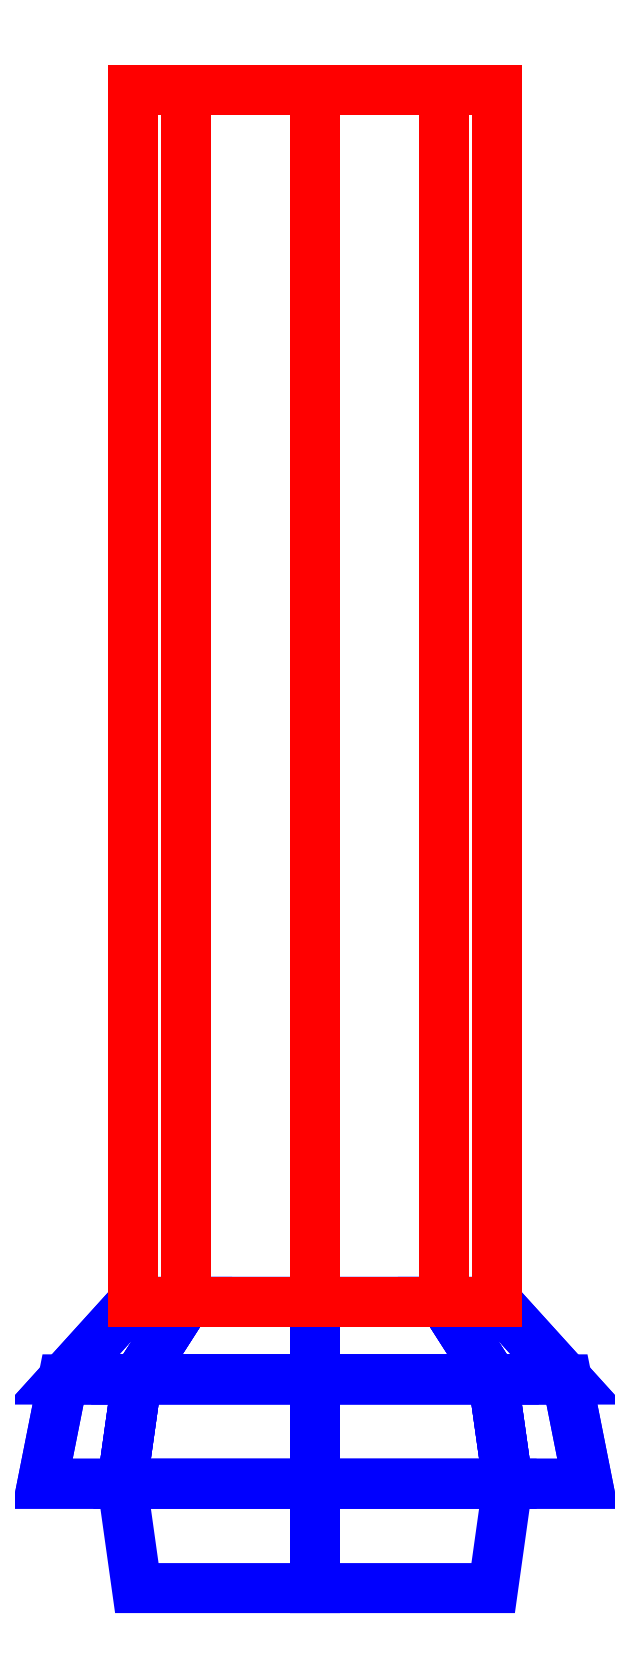
<metadata>
{"format":"dxf","ext":"dxf","renderer":"ezdxf+matplotlib","layout":"modelspace","background":"white","min_lineweight":24,"dpi":150}
</metadata>
<code>
0
SECTION
2
ENTITIES
0
3DFACE
8
SLEEVE
10
0.06
20
0.06
30
0
11
0.08315
21
0.03444
31
0
12
0.0588
22
0.03444
32
-0.0588
13
0.04243
23
0.06
33
-0.04243
0
3DFACE
8
SLEEVE
10
0.08315
20
0.03444
30
0
11
0.09
21
2e-16
31
0
12
0.06364
22
2e-16
32
-0.06364
13
0.0588
23
0.03444
33
-0.0588
0
3DFACE
8
SLEEVE
10
0.04243
20
0.06
30
-0.04243
11
0.0588
21
0.03444
31
-0.0588
12
2e-16
22
0.03444
32
-0.08315
13
2e-16
23
0.06
33
-0.06
0
3DFACE
8
SLEEVE
10
0.0588
20
0.03444
30
-0.0588
11
0.06364
21
2e-16
31
-0.06364
12
2e-16
22
2e-16
32
-0.09
13
2e-16
23
0.03444
33
-0.08315
0
3DFACE
8
SLEEVE
10
2e-16
20
0.06
30
-0.06
11
2e-16
21
0.03444
31
-0.08315
12
-0.0588
22
0.03444
32
-0.0588
13
-0.04243
23
0.06
33
-0.04243
0
3DFACE
8
SLEEVE
10
2e-16
20
0.03444
30
-0.08315
11
2e-16
21
2e-16
31
-0.09
12
-0.06364
22
2e-16
32
-0.06364
13
-0.0588
23
0.03444
33
-0.0588
0
3DFACE
8
SLEEVE
10
-0.04243
20
0.06
30
-0.04243
11
-0.0588
21
0.03444
31
-0.0588
12
-0.08315
22
0.03444
32
-2e-16
13
-0.06
23
0.06
33
0
0
3DFACE
8
SLEEVE
10
-0.0588
20
0.03444
30
-0.0588
11
-0.06364
21
2e-16
31
-0.06364
12
-0.09
22
2e-16
32
-2e-16
13
-0.08315
23
0.03444
33
-2e-16
0
3DFACE
8
SLEEVE
10
-0.06
20
0.06
30
0
11
-0.08315
21
0.03444
31
-2e-16
12
-0.0588
22
0.03444
32
0.0588
13
-0.04243
23
0.06
33
0.04243
0
3DFACE
8
SLEEVE
10
-0.08315
20
0.03444
30
-2e-16
11
-0.09
21
2e-16
31
-2e-16
12
-0.06364
22
2e-16
32
0.06364
13
-0.0588
23
0.03444
33
0.0588
0
3DFACE
8
SLEEVE
10
-0.04243
20
0.06
30
0.04243
11
-0.0588
21
0.03444
31
0.0588
12
2e-16
22
0.03444
32
0.08315
13
2e-16
23
0.06
33
0.06
0
3DFACE
8
SLEEVE
10
-0.0588
20
0.03444
30
0.0588
11
-0.06364
21
2e-16
31
0.06364
12
2e-16
22
2e-16
32
0.09
13
2e-16
23
0.03444
33
0.08315
0
3DFACE
8
SLEEVE
10
-0.06364
20
2e-16
30
0.06364
11
-0.0588
21
-0.03444
31
0.0588
12
2e-16
22
-0.03444
32
0.08315
13
2e-16
23
2e-16
33
0.09
0
3DFACE
8
SLEEVE
10
2e-16
20
0.06
30
0.06
11
2e-16
21
0.03444
31
0.08315
12
0.0588
22
0.03444
32
0.0588
13
0.04243
23
0.06
33
0.04243
0
3DFACE
8
SLEEVE
10
2e-16
20
0.03444
30
0.08315
11
2e-16
21
2e-16
31
0.09
12
0.06364
22
2e-16
32
0.06364
13
0.0588
23
0.03444
33
0.0588
0
3DFACE
8
SLEEVE
10
2e-16
20
2e-16
30
0.09
11
2e-16
21
-0.03444
31
0.08315
12
0.0588
22
-0.03444
32
0.0588
13
0.06364
23
2e-16
33
0.06364
0
3DFACE
8
SLEEVE
10
0.04243
20
0.06
30
0.04243
11
0.0588
21
0.03444
31
0.0588
12
0.08315
22
0.03444
32
0
13
0.06
23
0.06
33
0
0
3DFACE
8
SLEEVE
10
0.0588
20
0.03444
30
0.0588
11
0.06364
21
2e-16
31
0.06364
12
0.09
22
2e-16
32
0
13
0.08315
23
0.03444
33
0
0
3DFACE
8
GUN
10
-0.06
20
0.06
30
0
11
-0.04243
21
0.06
31
0.04243
12
-0.04243
22
0.46
32
0.04243
13
-0.06
23
0.46
33
0
0
3DFACE
8
GUN
10
-0.04243
20
0.06
30
0.04243
11
2e-16
21
0.06
31
0.06
12
4e-16
22
0.46
32
0.06
13
-0.04243
23
0.46
33
0.04243
0
3DFACE
8
GUN
10
2e-16
20
0.06
30
0.06
11
0.04243
21
0.06
31
0.04243
12
0.04243
22
0.46
32
0.04243
13
4e-16
23
0.46
33
0.06
0
3DFACE
8
GUN
10
0.04243
20
0.06
30
0.04243
11
0.06
21
0.06
31
0
12
0.06
22
0.46
32
0
13
0.04243
23
0.46
33
0.04243
0
3DFACE
8
GUN
10
0.06
20
0.06
30
0
11
0.04243
21
0.06
31
-0.04243
12
0.04243
22
0.46
32
-0.04243
13
0.06
23
0.46
33
0
0
3DFACE
8
GUN
10
0.04243
20
0.06
30
-0.04243
11
2e-16
21
0.06
31
-0.06
12
4e-16
22
0.46
32
-0.06
13
0.04243
23
0.46
33
-0.04243
0
3DFACE
8
GUN
10
2e-16
20
0.06
30
-0.06
11
-0.04243
21
0.06
31
-0.04243
12
-0.04243
22
0.46
32
-0.04243
13
4e-16
23
0.46
33
-0.06
0
3DFACE
8
GUN
10
-0.04243
20
0.06
30
-0.04243
11
-0.06
21
0.06
31
0
12
-0.06
22
0.46
32
0
13
-0.04243
23
0.46
33
-0.04243
0
3DFACE
8
GUN
10
4e-16
20
0.46
30
0.06
11
0.04243
21
0.46
31
0.04243
12
0.06
22
0.46
32
0
13
-0.04243
23
0.46
33
0.04243
0
3DFACE
8
GUN
10
-0.04243
20
0.46
30
0.04243
11
0.06
21
0.46
31
0
12
0.04243
22
0.46
32
-0.04243
13
-0.06
23
0.46
33
0
0
3DFACE
8
GUN
10
-0.06
20
0.46
30
0
11
0.04243
21
0.46
31
-0.04243
12
4e-16
22
0.46
32
-0.06
13
-0.04243
23
0.46
33
-0.04243
0
VIEWPORT
8
0
10
144.7
20
101.2
30
0
40
391.1
41
222.2
68
     2
69
     1
0
VIEWPORT
8
0
10
139.2
20
100.8
30
0
40
222.8
41
161.3
68
     1
69
     2
0
ENDSEC
0
EOF

</code>
